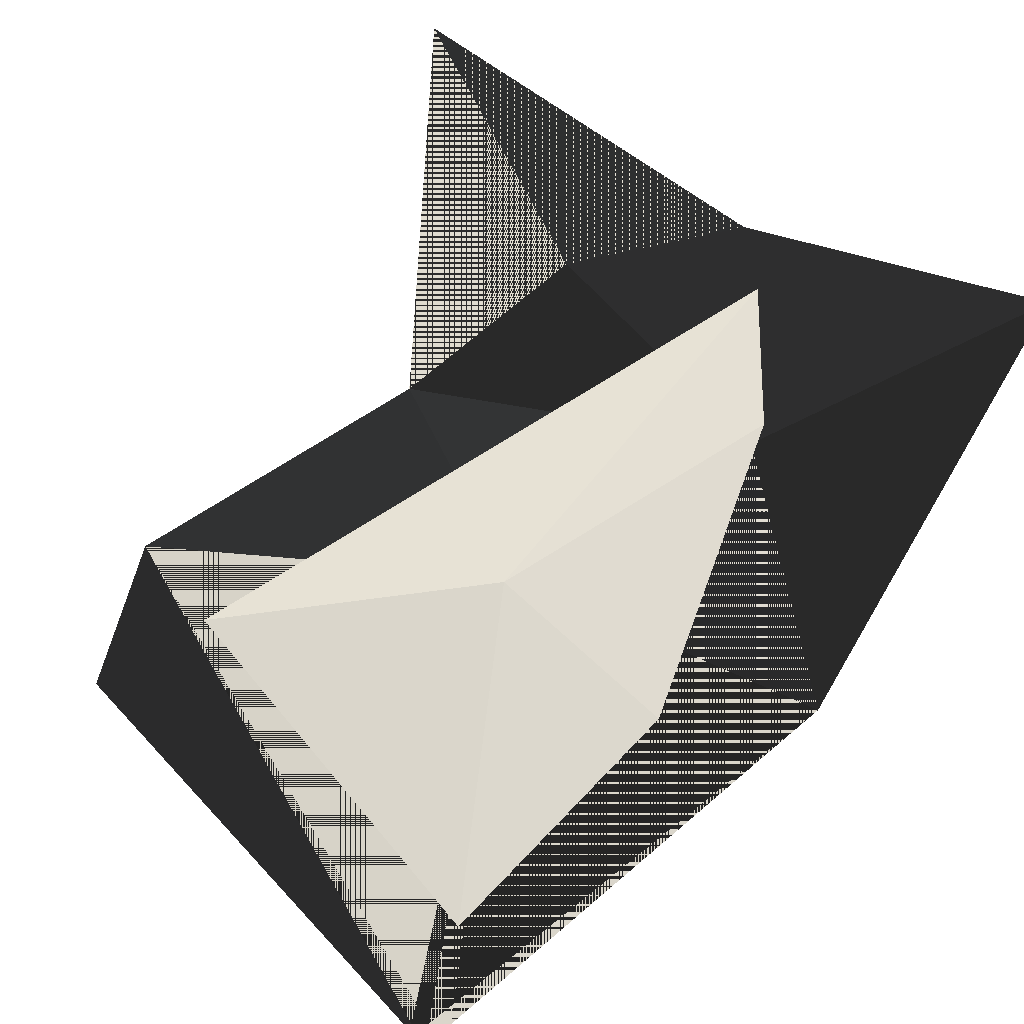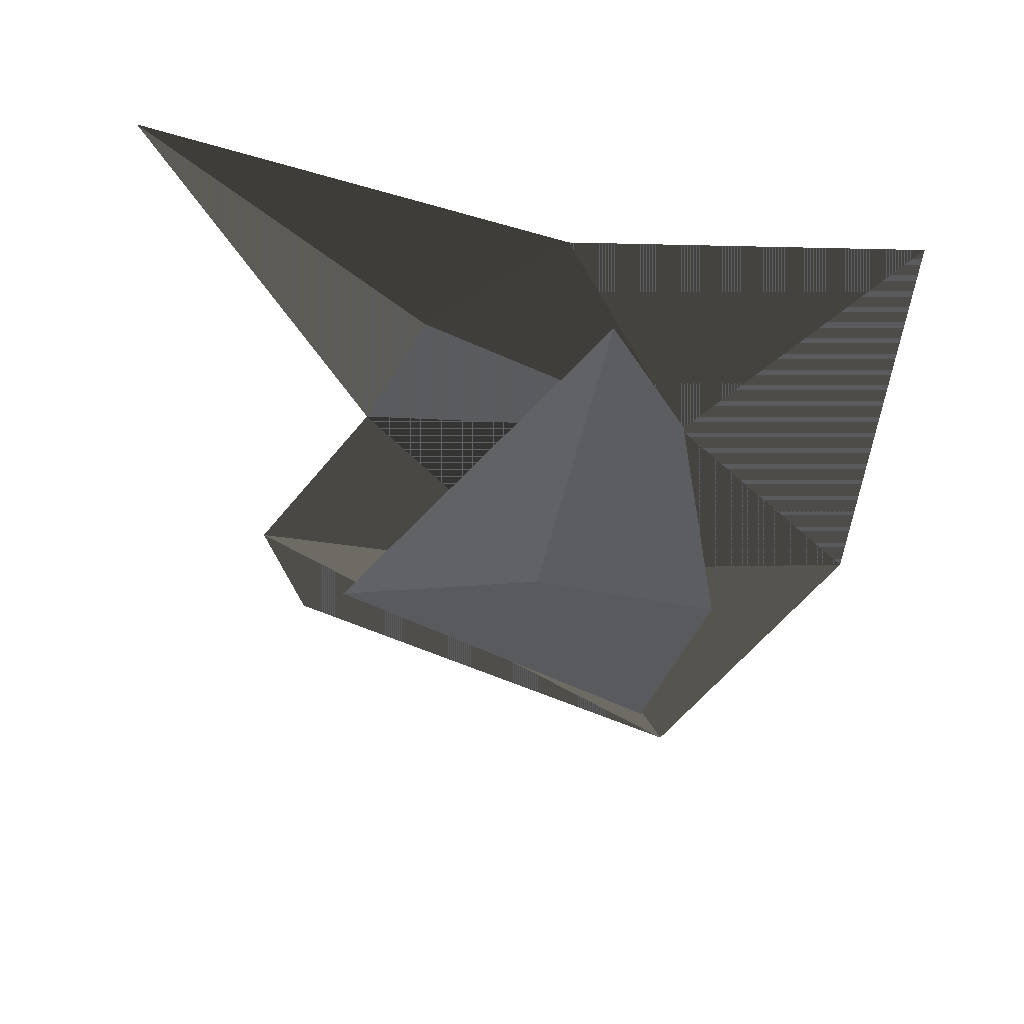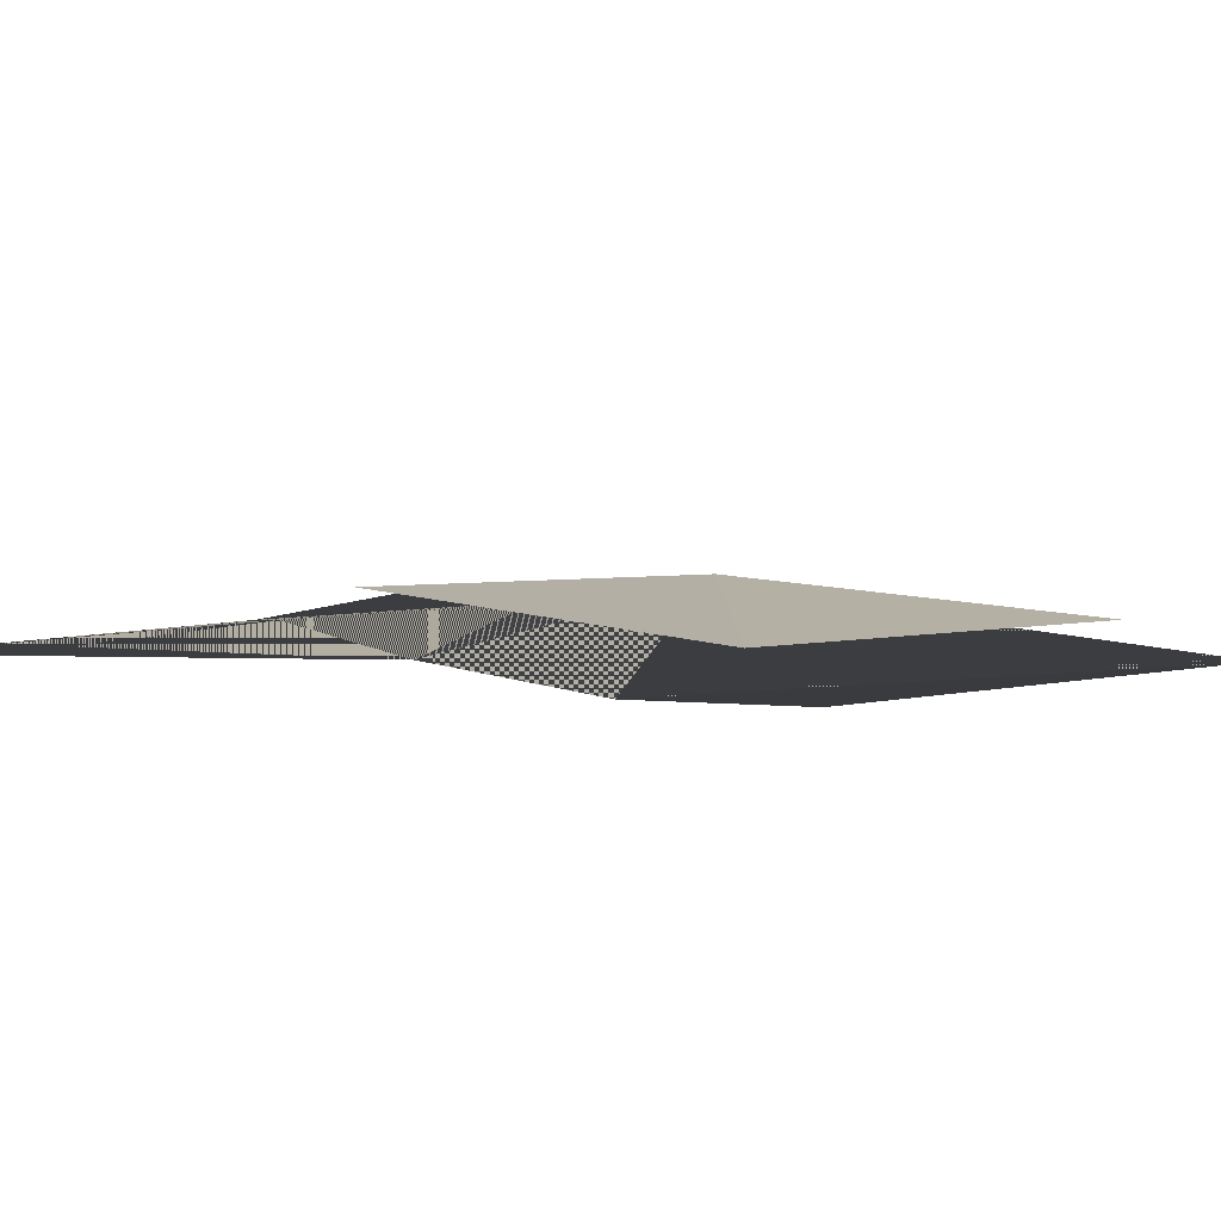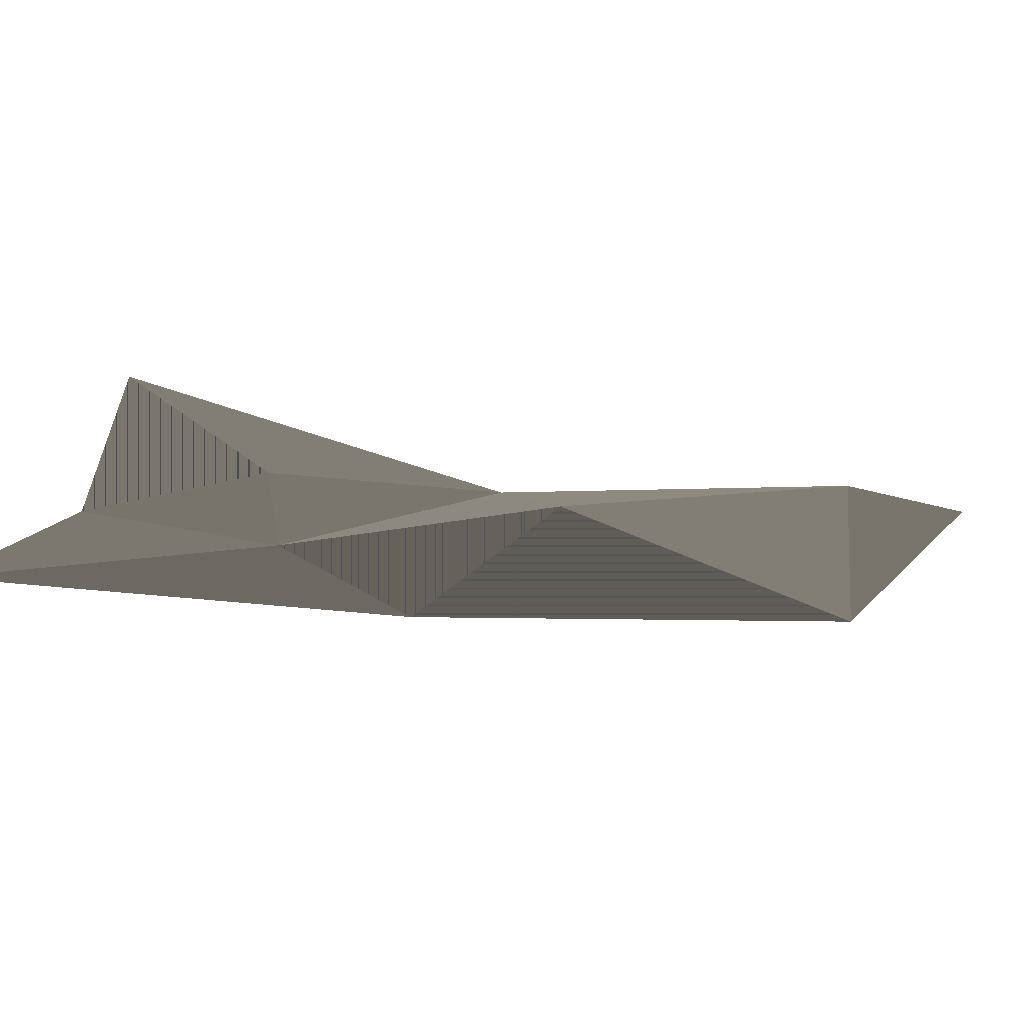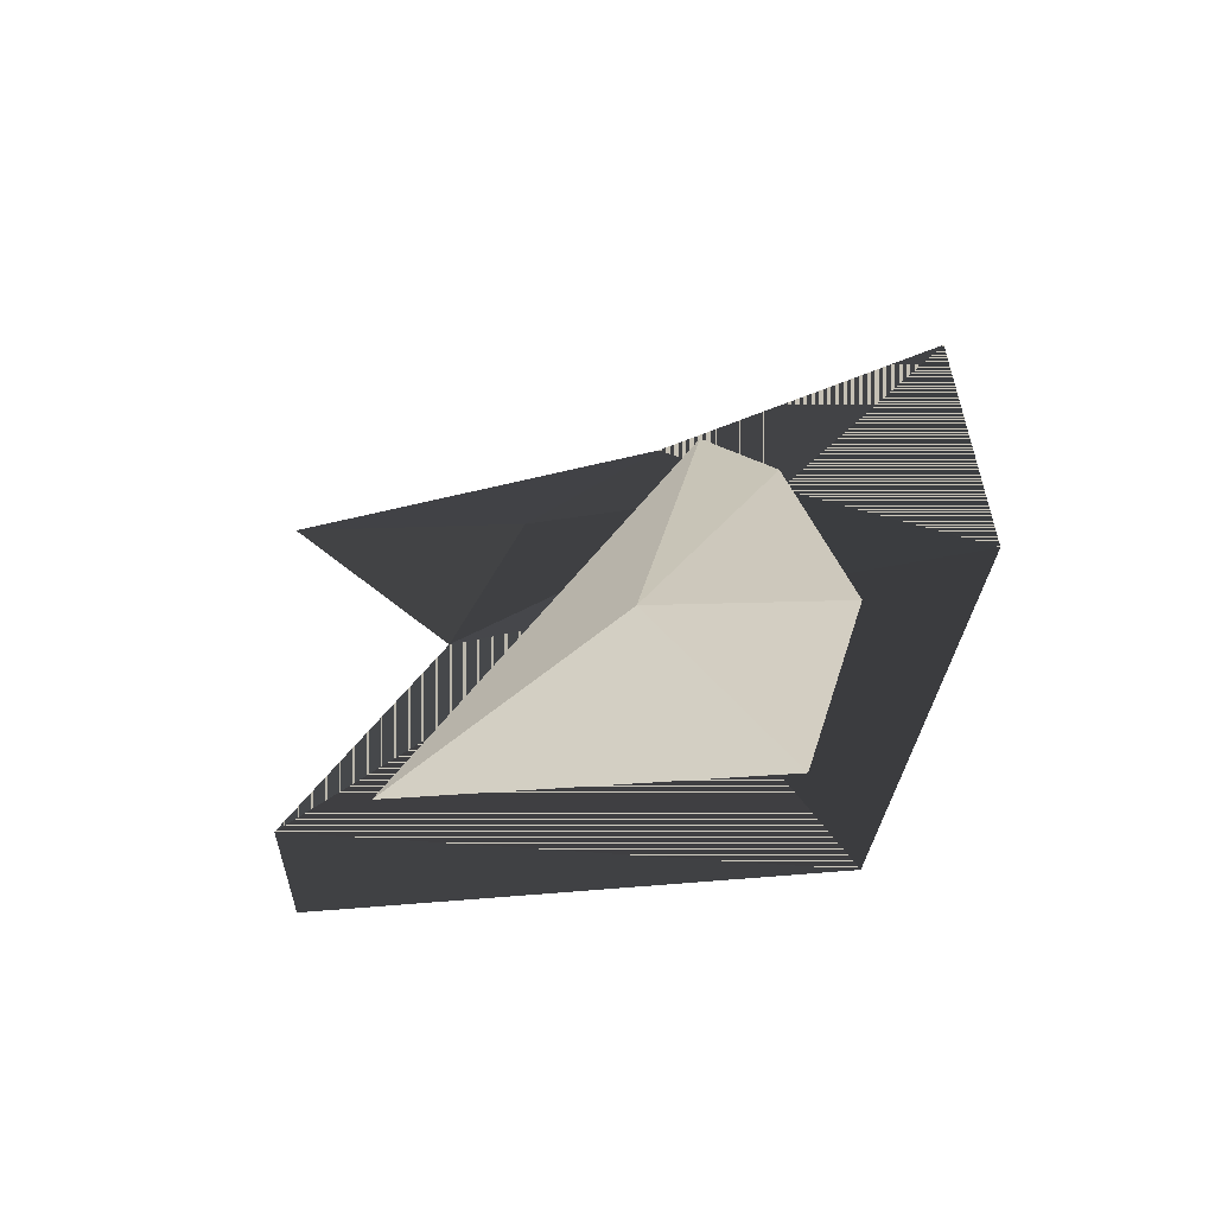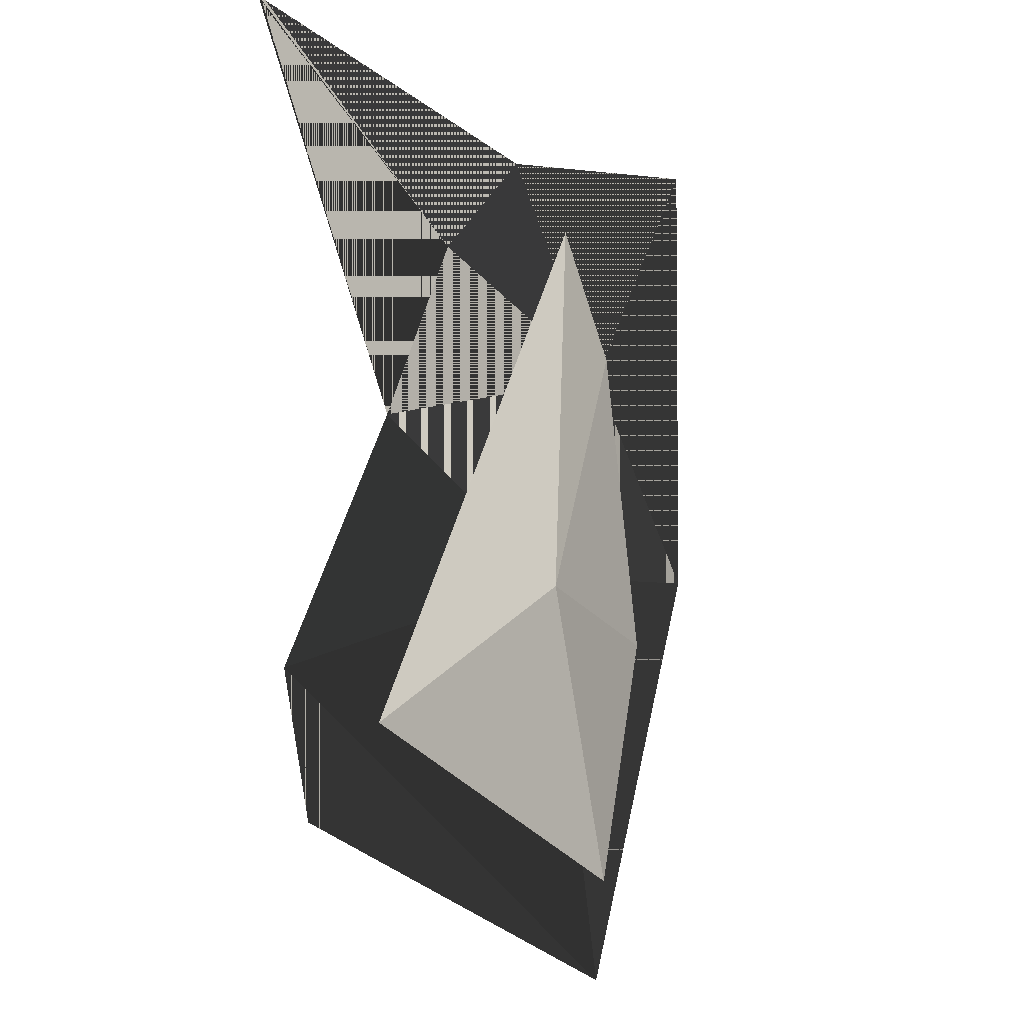
<metadata>
{"format":"obj","ext":"obj","renderer":"f3d","projection":"perspective","resolution":1024,"background":"white","views":[{"elev":66.7,"azim":29.3,"up":"+Z"},{"elev":56.2,"azim":13.3,"up":"+Y"},{"elev":4.9,"azim":-57.5,"up":"+Z"},{"elev":-15.1,"azim":-112.7,"up":"+Z"},{"elev":-64.4,"azim":16.6,"up":"+Y"},{"elev":-12.1,"azim":-50.7,"up":"+Y"}]}
</metadata>
<code>
v -42.92 -54.79 0.1929
v 29.28 -78.18 0.1929
v 56.23 -4.004 0.1929
v 57.83 78.18 0.1929
v 7.389 66.34 0.1929
v -57.83 75.32 0.1929
v -26.32 12.73 0.1929
v -48.79 -31.68 0.1929
v -14.45 44.22 2.841
v 27.09 29.82 3.171
v 5.651 -10.84 8.62
v -42.92 -54.79 0.1929
v 29.28 -78.18 0.1929
v 56.23 -4.004 0.1929
v 57.83 78.18 0.1929
v 7.389 66.34 0.1929
v -57.83 75.32 0.1929
v -26.32 12.73 0.1929
v -48.79 -31.68 0.1929
v -14.45 44.22 2.841
v 27.09 29.82 3.171
v 5.651 -10.84 8.62
v 25.41 -61.34 4.964
v -32.53 -38.97 4.964
v 15.57 54.42 4.964
v 27.58 33.08 4.964
v 36.04 -18.79 4.964
v 5.678 -12.62 10.11
f 6 9 5
f 3 4 10
f 10 4 5
f 2 3 11
f 1 2 8
f 6 7 9
f 3 10 11
f 10 5 9
f 11 10 7
f 7 10 9
f 2 11 8
f 8 11 7
f 17 16 20
f 14 21 15
f 21 16 15
f 13 22 14
f 12 19 13
f 17 20 18
f 14 22 21
f 21 20 16
f 22 18 21
f 18 20 21
f 13 19 22
f 19 18 22
f 25 24 28
f 23 28 24
f 26 28 27
f 27 28 23
f 25 28 26

</code>
